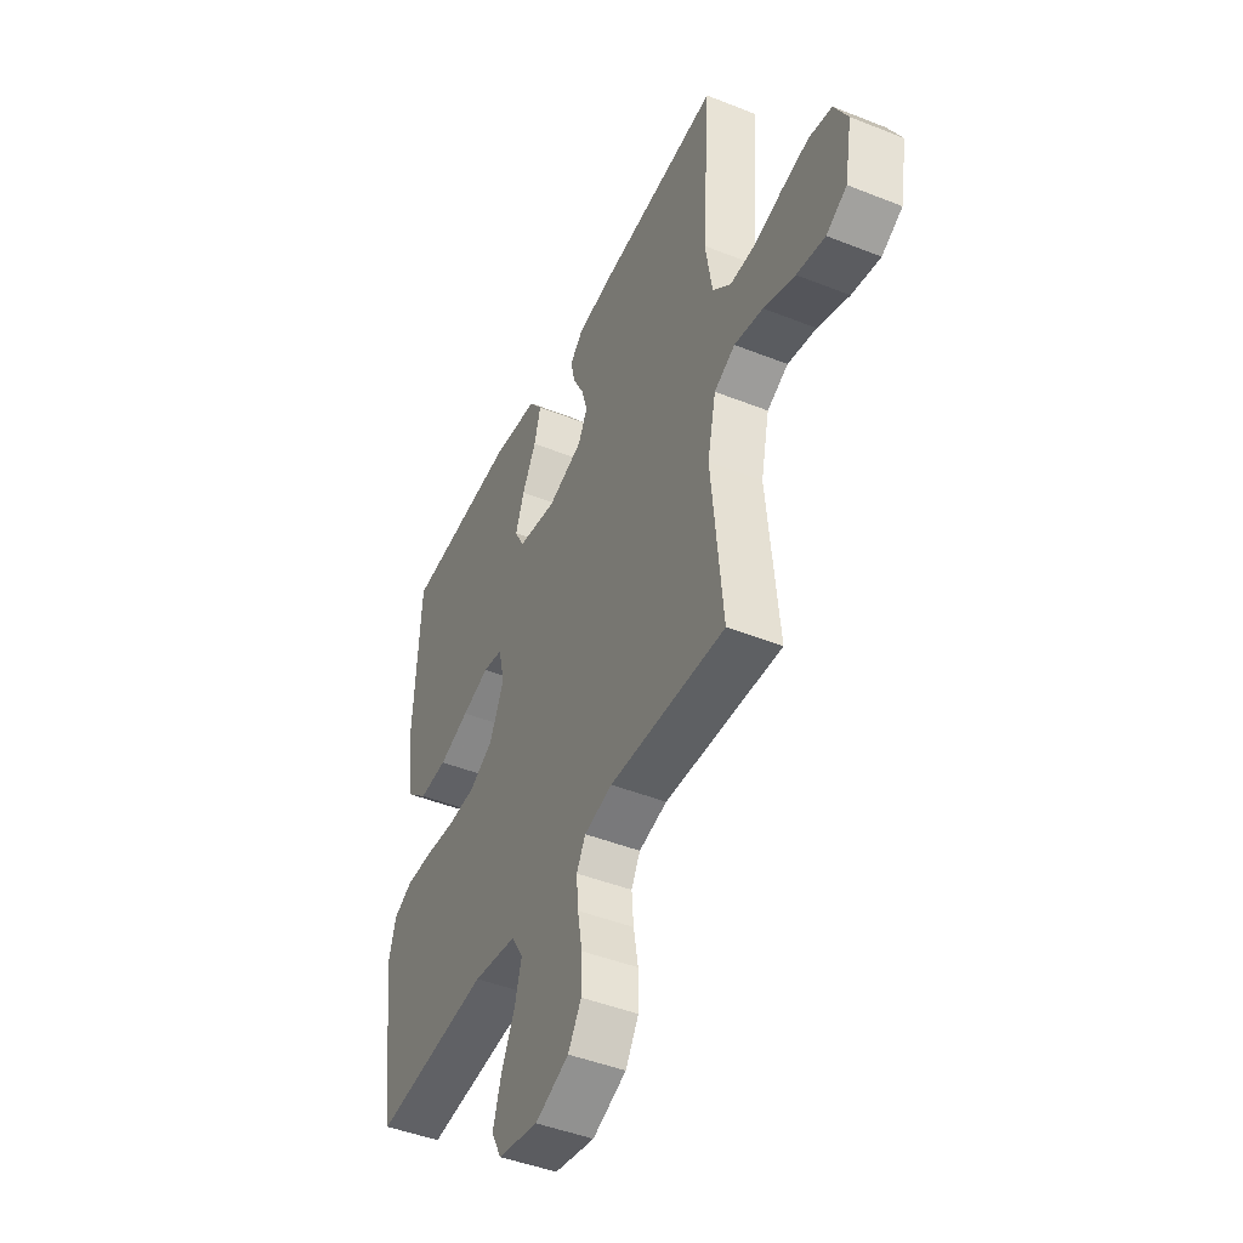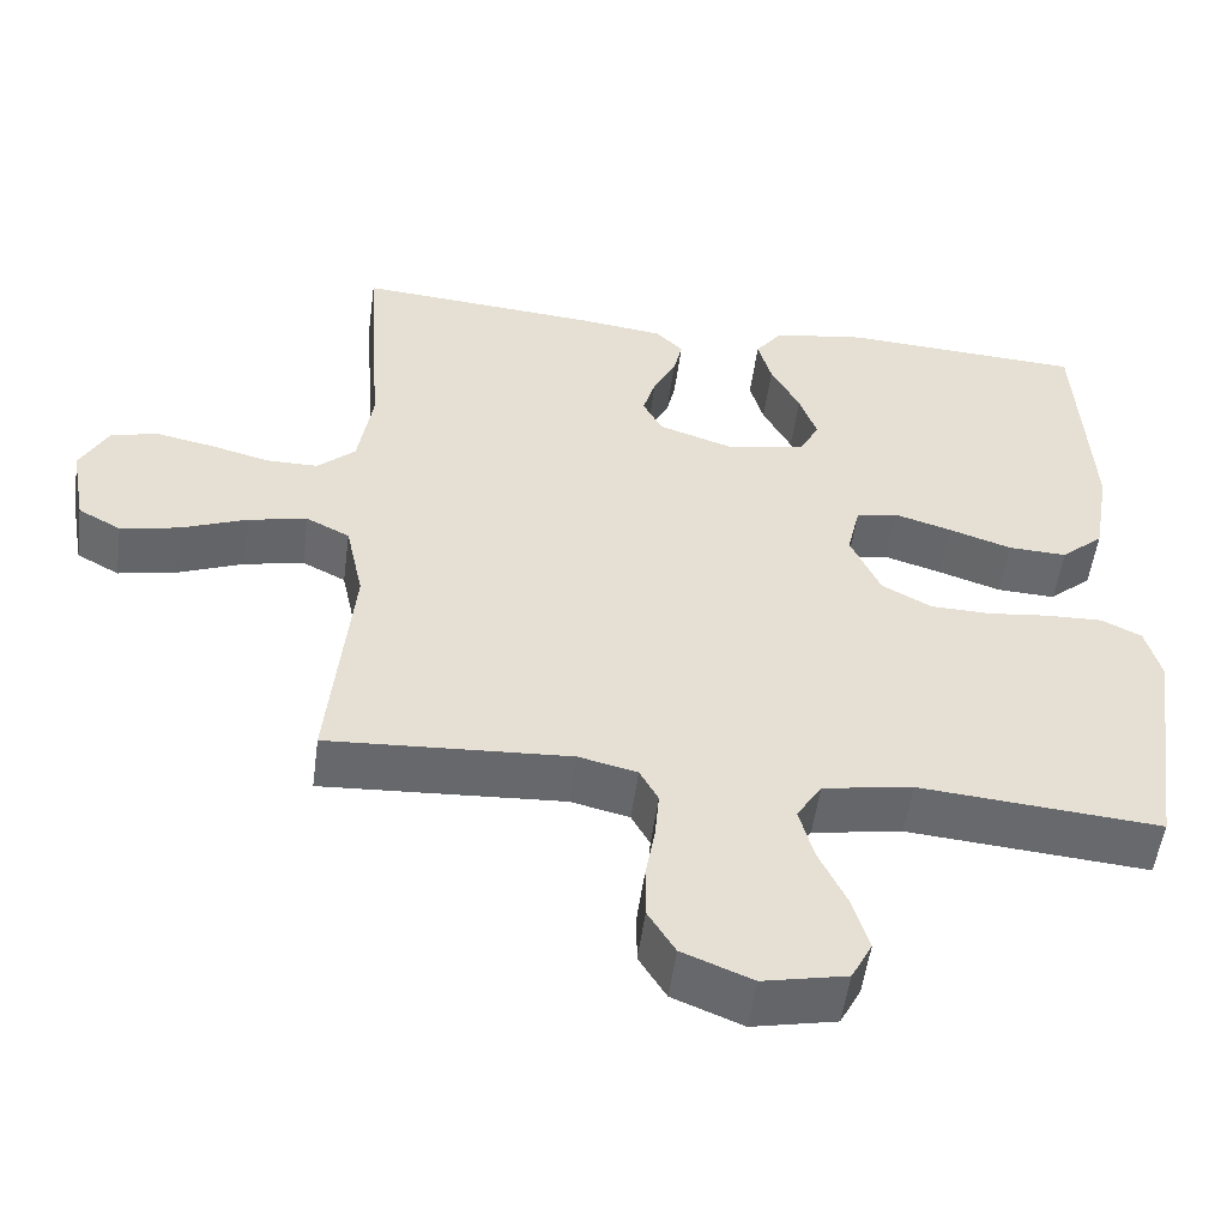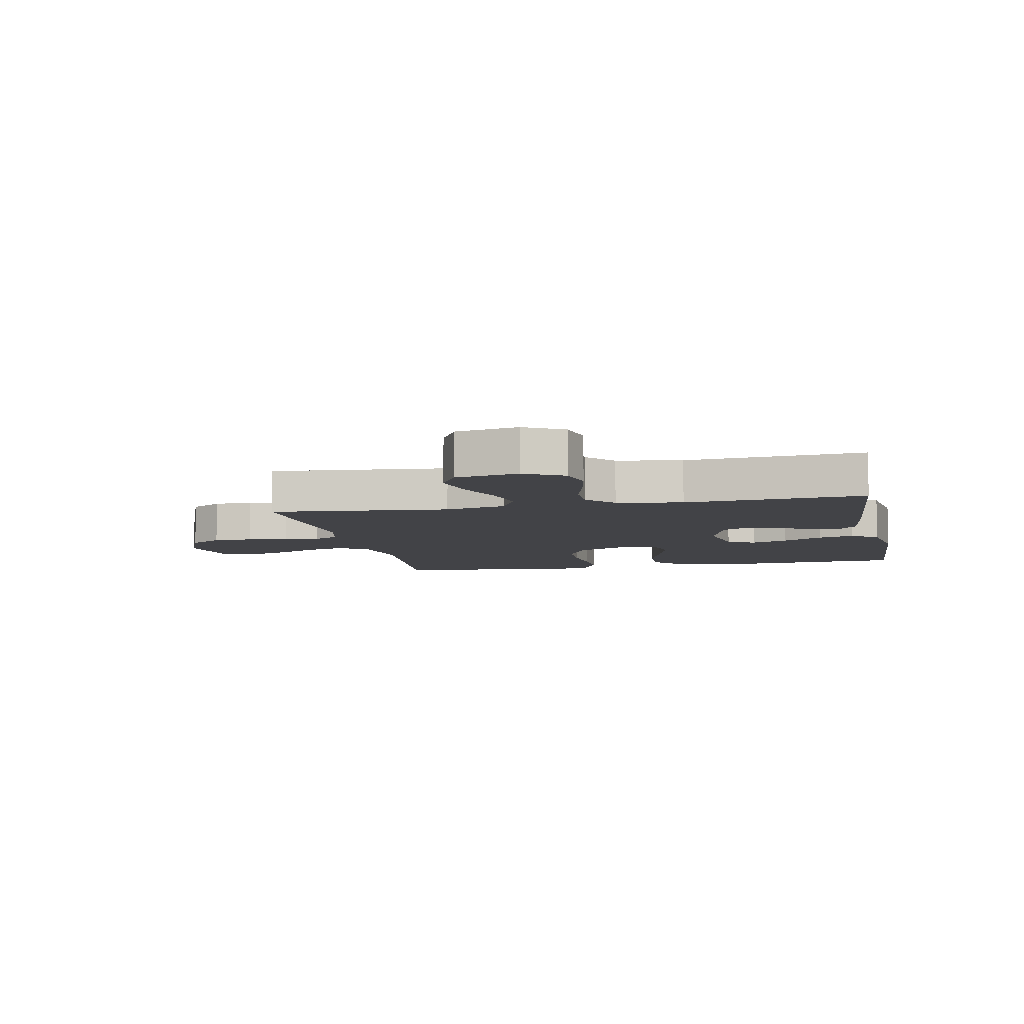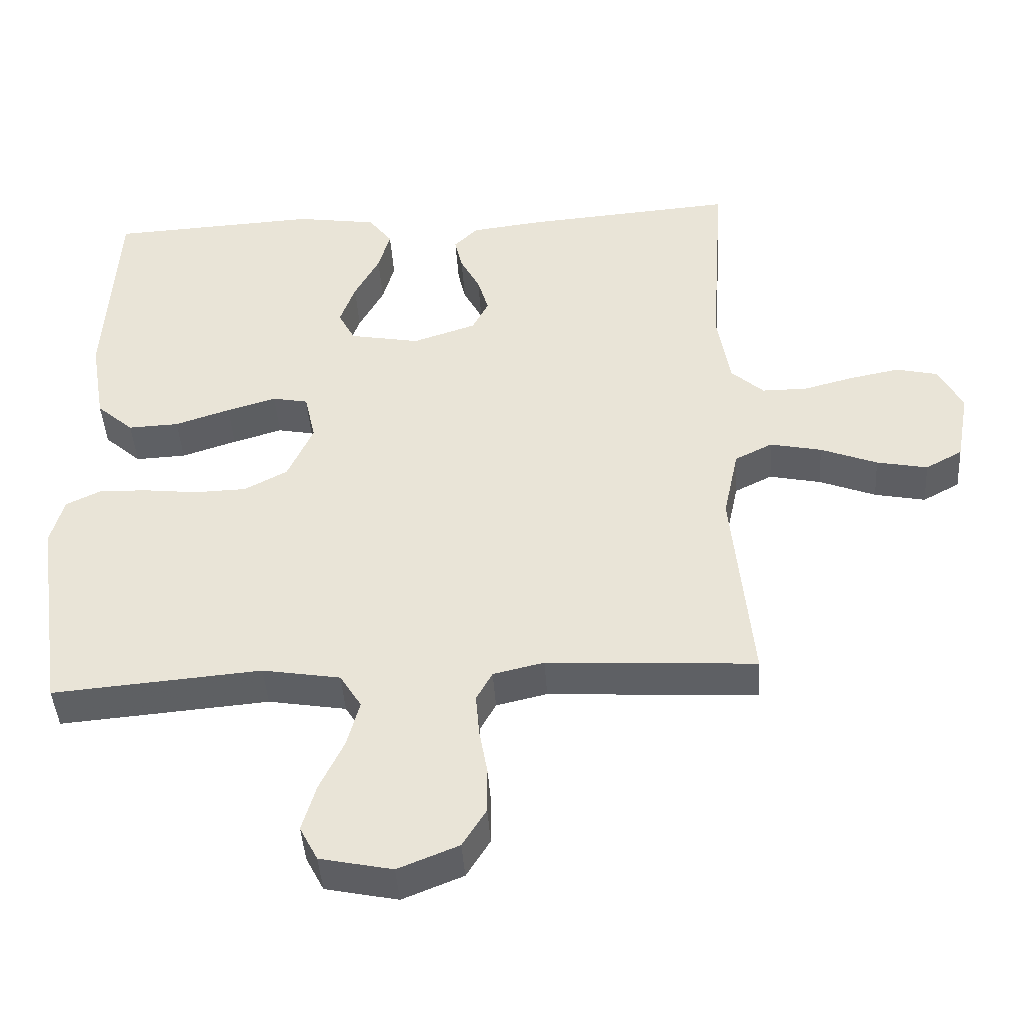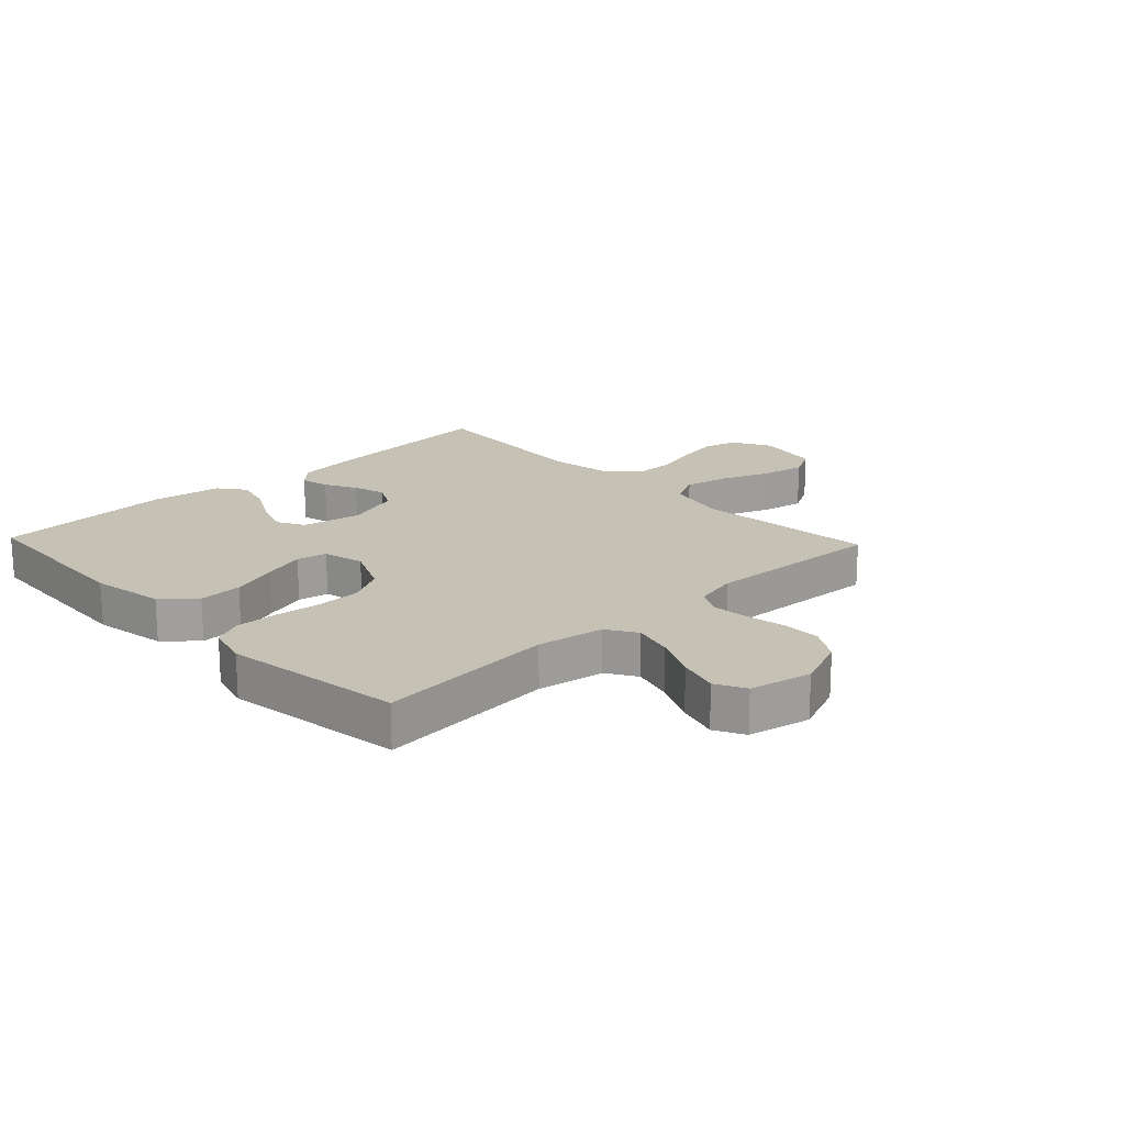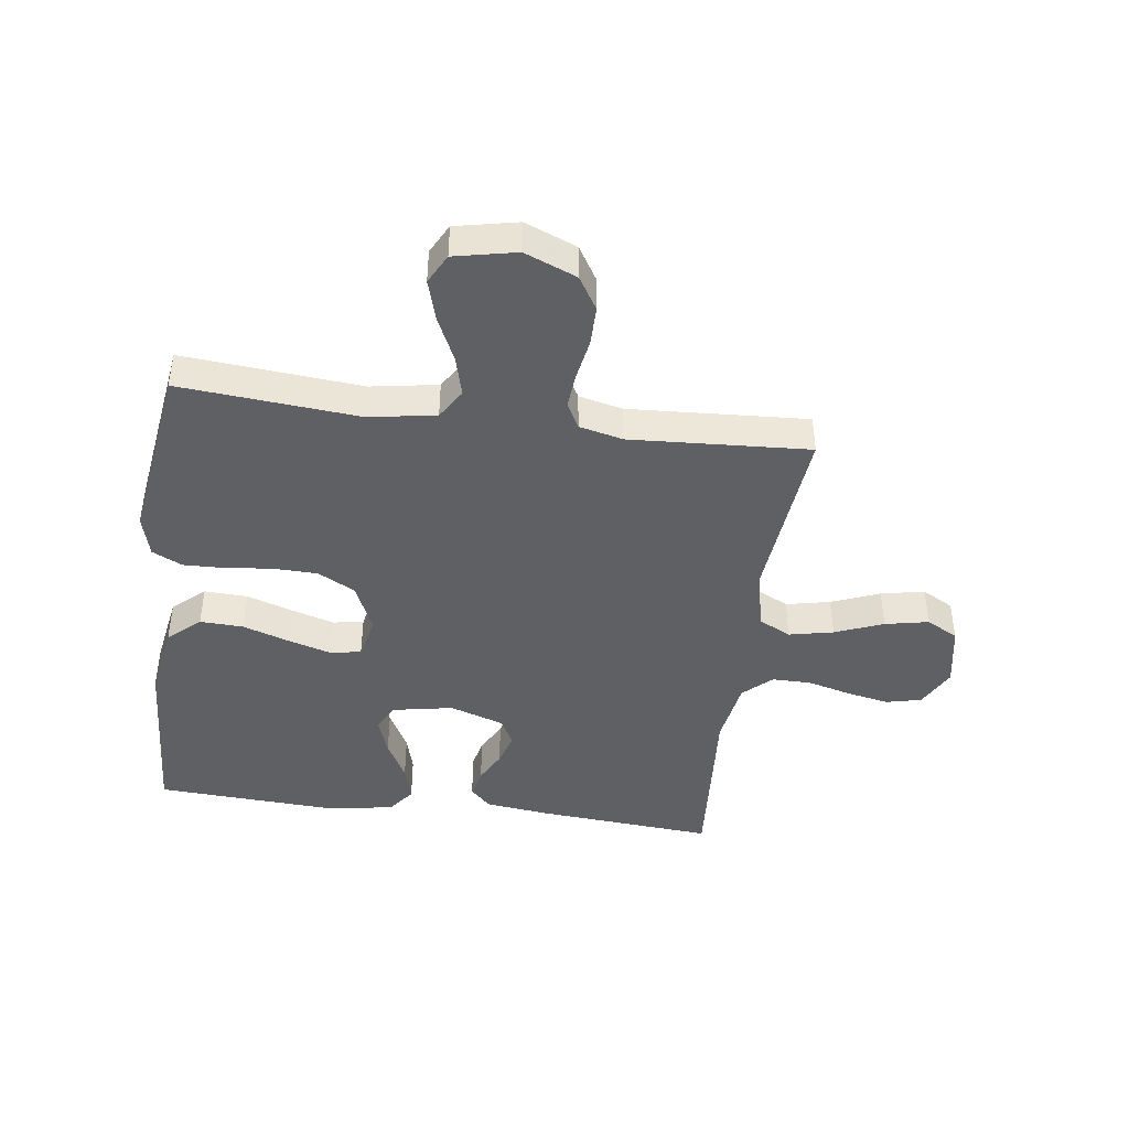
<metadata>
{"format":"obj","ext":"obj","renderer":"f3d","projection":"perspective","resolution":1024,"background":"white","views":[{"elev":-45.5,"azim":-114.6,"up":"+Z"},{"elev":-52.6,"azim":-7.6,"up":"+Z"},{"elev":-7.4,"azim":-78.4,"up":"+Y"},{"elev":-43.4,"azim":-176.3,"up":"+Z"},{"elev":18.8,"azim":136.5,"up":"+Y"},{"elev":-43.6,"azim":172.3,"up":"+Y"}]}
</metadata>
<code>
v -0.5 0.07 -0.5
v -0.471 0.07 -0.2
v -0.493 0.07 -0.098
v -0.547 0.07 -0.071
v -0.621 0.07 -0.087
v -0.702 0.07 -0.119
v -0.775 0.07 -0.134
v -0.828 0.07 -0.105
v -0.847 0.07 0
v -0.812 0.07 0.066
v -0.753 0.07 0.08
v -0.682 0.07 0.066
v -0.609 0.07 0.047
v -0.544 0.07 0.047
v -0.497 0.07 0.09
v -0.479 0.07 0.2
v -0.5 0.07 0.5
v -0.2 0.07 0.477
v -0.094 0.07 0.464
v -0.06 0.07 0.43
v -0.071 0.07 0.382
v -0.099 0.07 0.328
v -0.115 0.07 0.274
v -0.091 0.07 0.228
v 0 0.07 0.198
v 0.101 0.07 0.217
v 0.125 0.07 0.263
v 0.103 0.07 0.325
v 0.067 0.07 0.392
v 0.05 0.07 0.453
v 0.084 0.07 0.498
v 0.2 0.07 0.516
v 0.5 0.07 0.5
v 0.517 0.07 0.2
v 0.496 0.07 0.077
v 0.443 0.07 0.03
v 0.37 0.07 0.033
v 0.291 0.07 0.059
v 0.22 0.07 0.08
v 0.169 0.07 0.07
v 0.153 0.07 0
v 0.19 0.07 -0.082
v 0.252 0.07 -0.115
v 0.327 0.07 -0.117
v 0.405 0.07 -0.108
v 0.474 0.07 -0.106
v 0.524 0.07 -0.13
v 0.543 0.07 -0.2
v 0.5 0.07 -0.5
v 0.2 0.07 -0.475
v 0.088 0.07 -0.494
v 0.057 0.07 -0.544
v 0.075 0.07 -0.611
v 0.11 0.07 -0.685
v 0.13 0.07 -0.753
v 0.104 0.07 -0.803
v 0 0.07 -0.825
v -0.087 0.07 -0.79
v -0.121 0.07 -0.735
v -0.121 0.07 -0.669
v -0.109 0.07 -0.601
v -0.104 0.07 -0.541
v -0.127 0.07 -0.499
v -0.2 0.07 -0.482
v -0.5 0 -0.5
v -0.471 0 -0.2
v -0.493 0 -0.098
v -0.547 0 -0.071
v -0.621 0 -0.087
v -0.702 0 -0.119
v -0.775 0 -0.134
v -0.828 0 -0.105
v -0.847 0 0
v -0.812 0 0.066
v -0.753 0 0.08
v -0.682 0 0.066
v -0.609 0 0.047
v -0.544 0 0.047
v -0.497 0 0.09
v -0.479 0 0.2
v -0.5 0 0.5
v -0.2 0 0.477
v -0.094 0 0.464
v -0.06 0 0.43
v -0.071 0 0.382
v -0.099 0 0.328
v -0.115 0 0.274
v -0.091 0 0.228
v 0 0 0.198
v 0.101 0 0.217
v 0.125 0 0.263
v 0.103 0 0.325
v 0.067 0 0.392
v 0.05 0 0.453
v 0.084 0 0.498
v 0.2 0 0.516
v 0.5 0 0.5
v 0.517 0 0.2
v 0.496 0 0.077
v 0.443 0 0.03
v 0.37 0 0.033
v 0.291 0 0.059
v 0.22 0 0.08
v 0.169 0 0.07
v 0.153 0 0
v 0.19 0 -0.082
v 0.252 0 -0.115
v 0.327 0 -0.117
v 0.405 0 -0.108
v 0.474 0 -0.106
v 0.524 0 -0.13
v 0.543 0 -0.2
v 0.5 0 -0.5
v 0.2 0 -0.475
v 0.088 0 -0.494
v 0.057 0 -0.544
v 0.075 0 -0.611
v 0.11 0 -0.685
v 0.13 0 -0.753
v 0.104 0 -0.803
v 0 0 -0.825
v -0.087 0 -0.79
v -0.121 0 -0.735
v -0.121 0 -0.669
v -0.109 0 -0.601
v -0.104 0 -0.541
v -0.127 0 -0.499
v -0.2 0 -0.482
f 59 60 61
f 58 59 61
f 57 58 61
f 56 57 61
f 55 56 61
f 54 55 61
f 53 54 61
f 52 53 61 62
f 51 52 62 63
f 48 49 50
f 47 48 50
f 46 47 50
f 45 46 50
f 44 45 50
f 51 63 64
f 50 51 64
f 44 50 64
f 43 44 64
f 36 37 38
f 35 36 38
f 34 35 38
f 33 34 38
f 32 33 38
f 31 32 38
f 30 31 38
f 29 30 38
f 28 29 38
f 27 28 38 39
f 26 27 39 40
f 20 21 22
f 19 20 22
f 18 19 22
f 17 18 22
f 16 17 22
f 15 16 22 23
f 14 15 23 24
f 11 12 13
f 10 11 13
f 9 10 13
f 8 9 13
f 7 8 13
f 6 7 13
f 5 6 13
f 4 5 13 14
f 14 24 25
f 4 14 25
f 3 4 25
f 64 1 2
f 43 64 2
f 42 43 2
f 26 40 41
f 25 26 41
f 25 41 42
f 3 25 42
f 2 3 42
f 125 124 123
f 125 123 122
f 125 122 121
f 125 121 120
f 125 120 119
f 125 119 118
f 125 118 117
f 126 125 117 116
f 127 126 116 115
f 114 113 112
f 114 112 111
f 114 111 110
f 114 110 109
f 114 109 108
f 128 127 115
f 128 115 114
f 128 114 108
f 128 108 107
f 102 101 100
f 102 100 99
f 102 99 98
f 102 98 97
f 102 97 96
f 102 96 95
f 102 95 94
f 102 94 93
f 102 93 92
f 103 102 92 91
f 104 103 91 90
f 86 85 84
f 86 84 83
f 86 83 82
f 86 82 81
f 86 81 80
f 87 86 80 79
f 88 87 79 78
f 77 76 75
f 77 75 74
f 77 74 73
f 77 73 72
f 77 72 71
f 77 71 70
f 77 70 69
f 78 77 69 68
f 89 88 78
f 89 78 68
f 89 68 67
f 66 65 128
f 66 128 107
f 66 107 106
f 105 104 90
f 105 90 89
f 106 105 89
f 106 89 67
f 106 67 66
f 1 65 66 2
f 2 66 67 3
f 3 67 68 4
f 4 68 69 5
f 5 69 70 6
f 6 70 71 7
f 7 71 72 8
f 8 72 73 9
f 9 73 74 10
f 10 74 75 11
f 11 75 76 12
f 12 76 77 13
f 13 77 78 14
f 14 78 79 15
f 15 79 80 16
f 16 80 81 17
f 17 81 82 18
f 18 82 83 19
f 19 83 84 20
f 20 84 85 21
f 21 85 86 22
f 22 86 87 23
f 23 87 88 24
f 24 88 89 25
f 25 89 90 26
f 26 90 91 27
f 27 91 92 28
f 28 92 93 29
f 29 93 94 30
f 30 94 95 31
f 31 95 96 32
f 32 96 97 33
f 33 97 98 34
f 34 98 99 35
f 35 99 100 36
f 36 100 101 37
f 37 101 102 38
f 38 102 103 39
f 39 103 104 40
f 40 104 105 41
f 41 105 106 42
f 42 106 107 43
f 43 107 108 44
f 44 108 109 45
f 45 109 110 46
f 46 110 111 47
f 47 111 112 48
f 48 112 113 49
f 49 113 114 50
f 50 114 115 51
f 51 115 116 52
f 52 116 117 53
f 53 117 118 54
f 54 118 119 55
f 55 119 120 56
f 56 120 121 57
f 57 121 122 58
f 58 122 123 59
f 59 123 124 60
f 60 124 125 61
f 61 125 126 62
f 62 126 127 63
f 63 127 128 64
f 64 128 65 1

</code>
